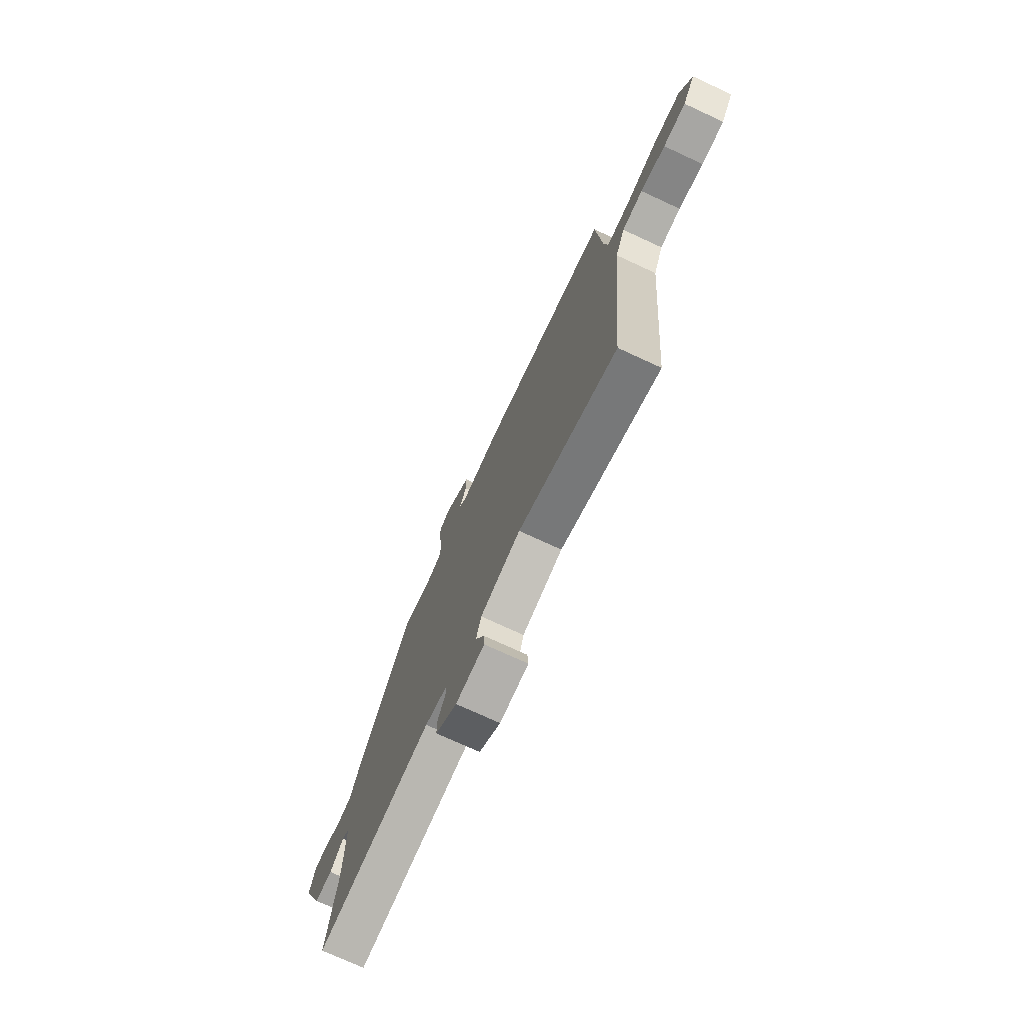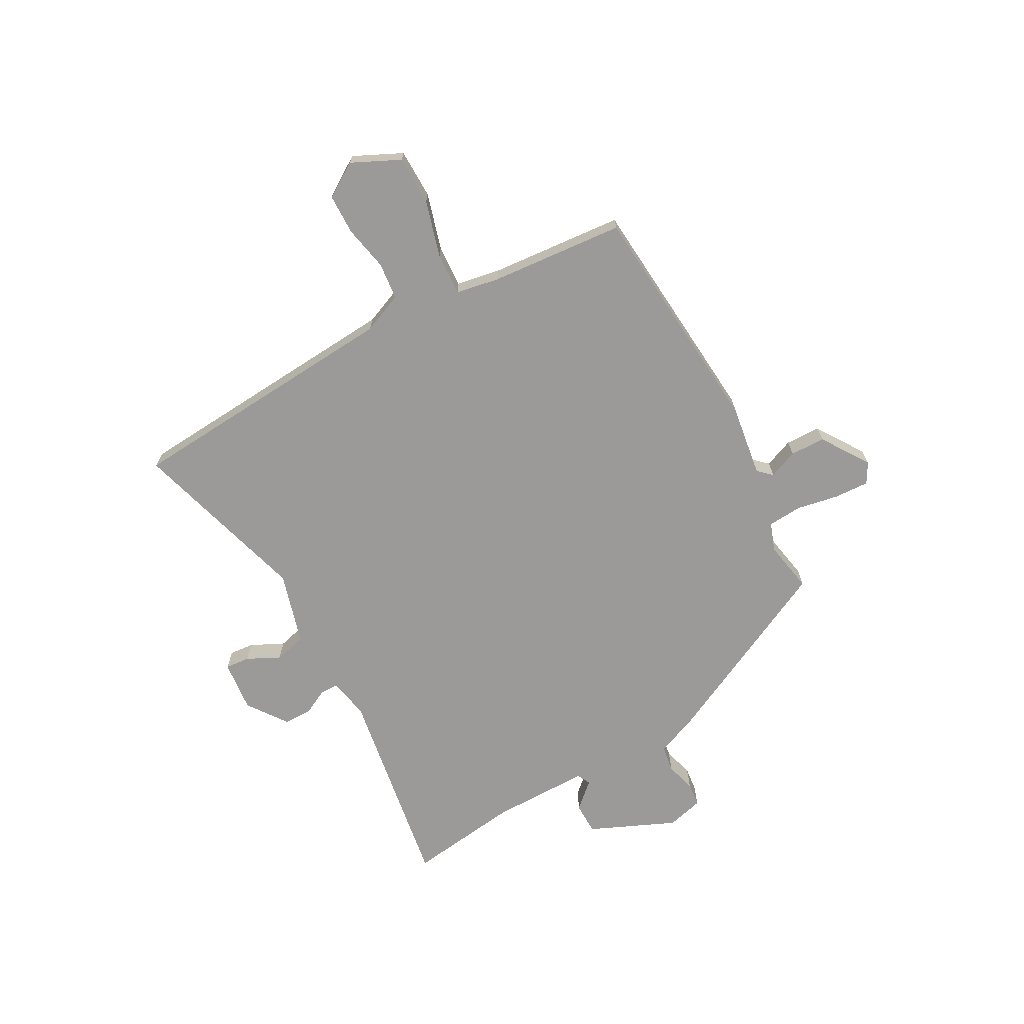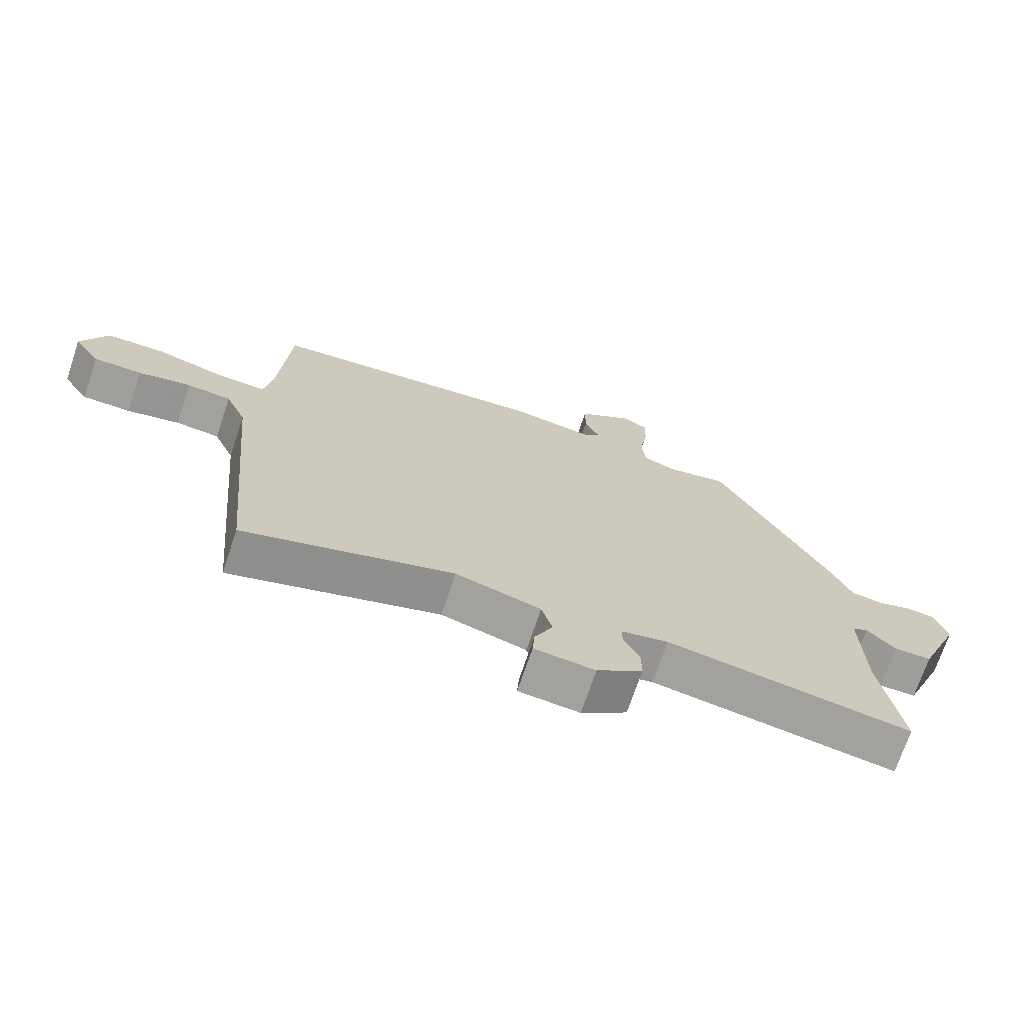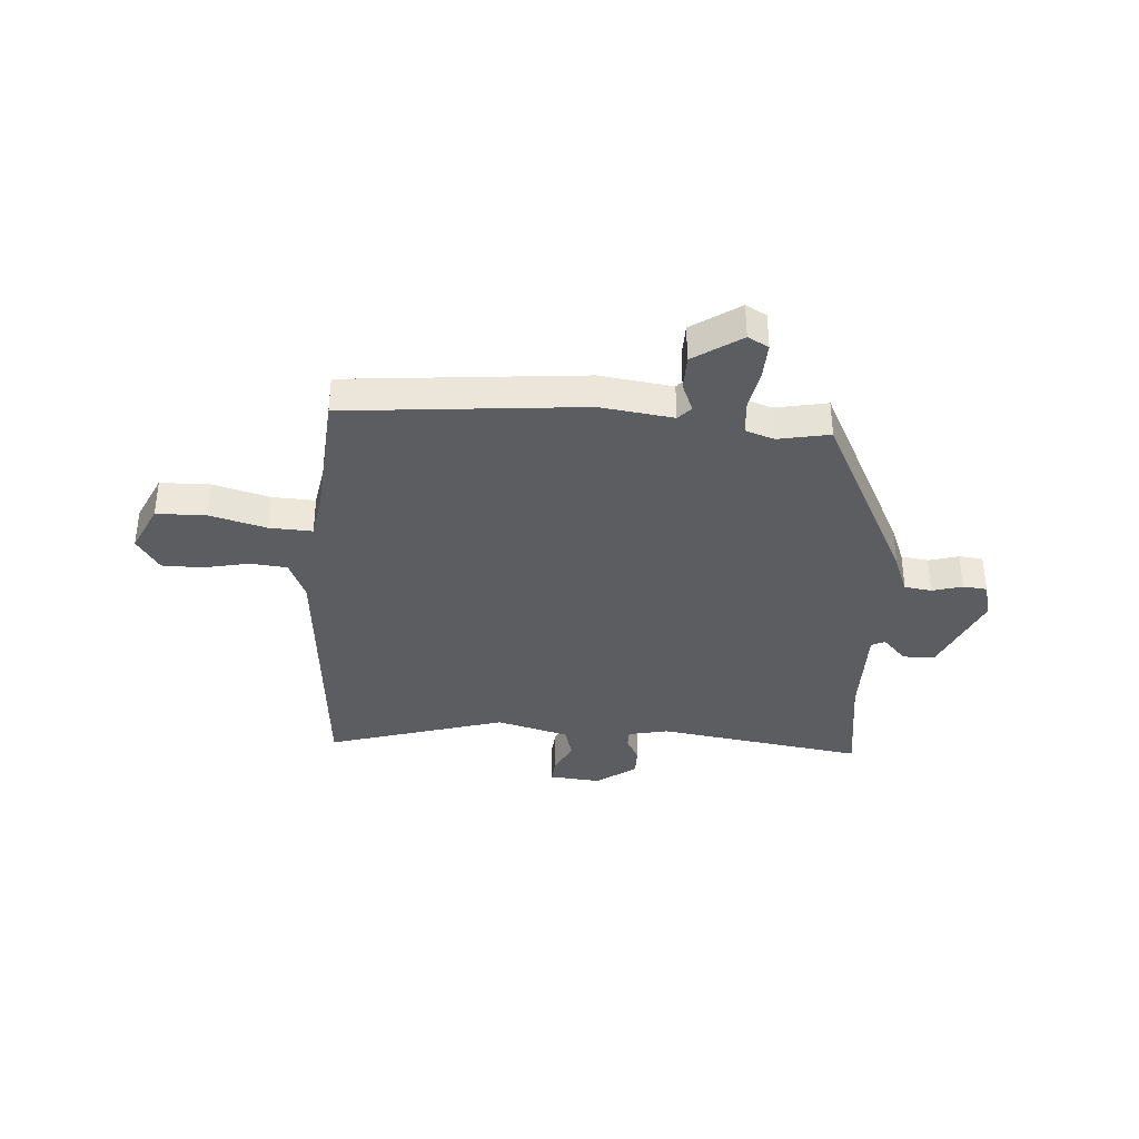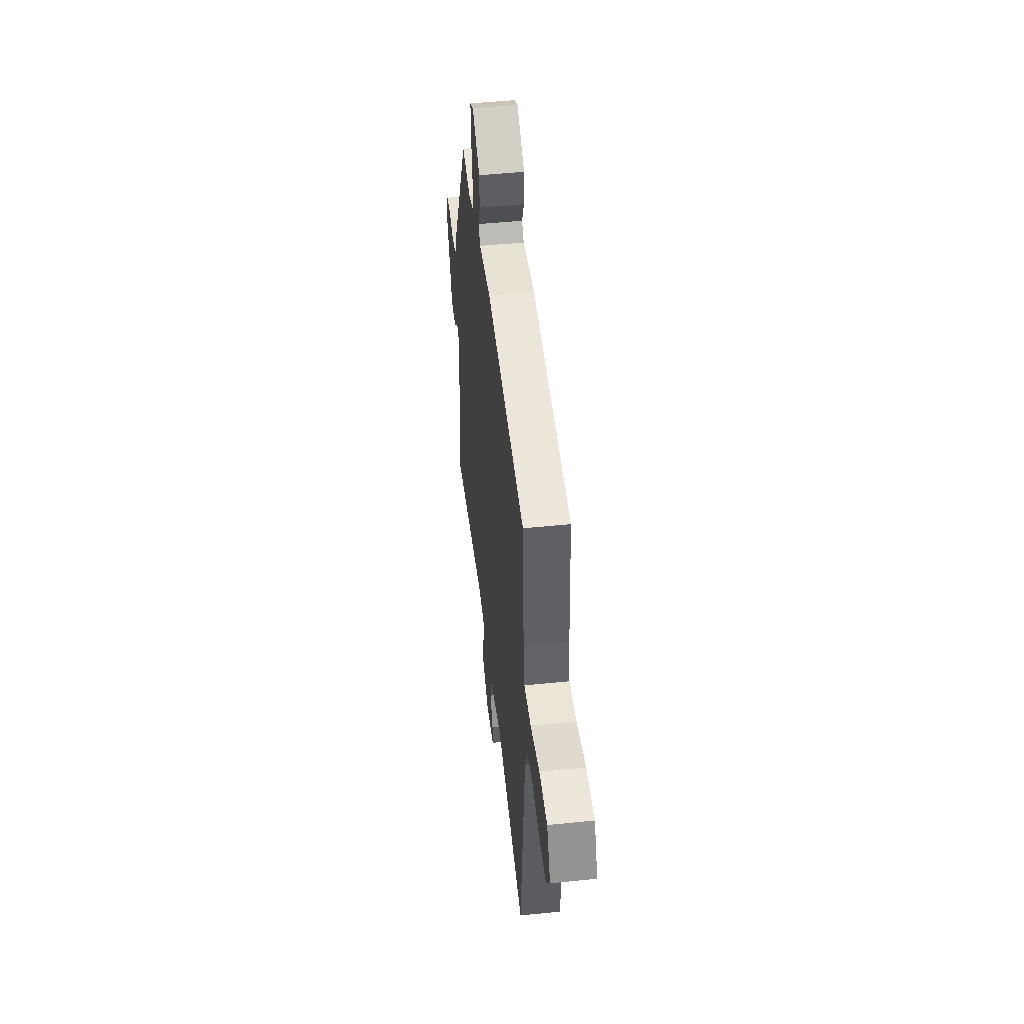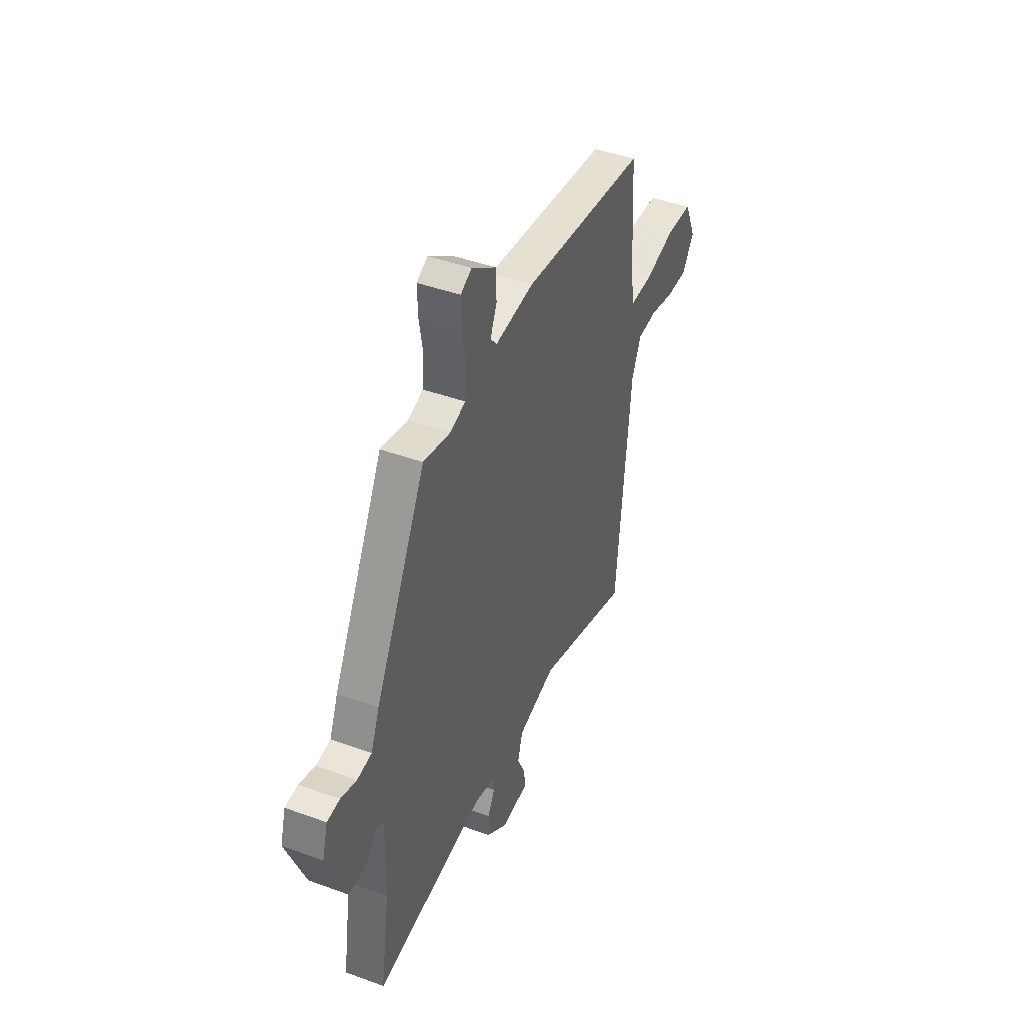
<metadata>
{"format":"obj","ext":"obj","renderer":"f3d","projection":"perspective","resolution":1024,"background":"white","views":[{"elev":-74.2,"azim":-114.8,"up":"+Z"},{"elev":-69.4,"azim":-62.4,"up":"+Y"},{"elev":-71.2,"azim":-18.6,"up":"+Z"},{"elev":-36.4,"azim":-4.7,"up":"+Y"},{"elev":48.2,"azim":-96.6,"up":"+Z"},{"elev":43.3,"azim":113.4,"up":"+Z"}]}
</metadata>
<code>
v 0.346 0.07 0.489
v 0.526 0.07 0.14
v 0.556 0.07 0.067
v 0.607 0.07 0.06
v 0.663 0.07 0.077
v 0.708 0.07 0.073
v 0.727 0.07 0.005
v 0.66 0.07 -0.157
v 0.6 0.07 -0.159
v 0.555 0.07 -0.112
v 0.53 0.07 -0.125
v 0.534 0.07 -0.31
v 0.566 0.07 -0.519
v 0.177 0.07 -0.464
v 0.102 0.07 -0.481
v 0.102 0.07 -0.515
v 0.127 0.07 -0.562
v 0.128 0.07 -0.615
v 0.055 0.07 -0.67
v -0.042 0.07 -0.662
v -0.039 0.07 -0.616
v -0.01 0.07 -0.554
v -0.027 0.07 -0.494
v -0.163 0.07 -0.458
v -0.496 0.07 -0.562
v -0.545 0.07 -0.04
v -0.578 0.07 0.035
v -0.648 0.07 0.041
v -0.732 0.07 0.022
v -0.808 0.07 0.022
v -0.85 0.07 0.085
v -0.809 0.07 0.176
v -0.716 0.07 0.179
v -0.61 0.07 0.151
v -0.53 0.07 0.148
v -0.517 0.07 0.23
v -0.501 0.07 0.481
v -0.058 0.07 0.527
v 0.078 0.07 0.51
v 0.101 0.07 0.536
v 0.078 0.07 0.59
v 0.078 0.07 0.656
v 0.166 0.07 0.717
v 0.205 0.07 0.696
v 0.203 0.07 0.63
v 0.19 0.07 0.551
v 0.196 0.07 0.487
v 0.25 0.07 0.469
v 0.346 0 0.489
v 0.526 0 0.14
v 0.556 0 0.067
v 0.607 0 0.06
v 0.663 0 0.077
v 0.708 0 0.073
v 0.727 0 0.005
v 0.66 0 -0.157
v 0.6 0 -0.159
v 0.555 0 -0.112
v 0.53 0 -0.125
v 0.534 0 -0.31
v 0.566 0 -0.519
v 0.177 0 -0.464
v 0.102 0 -0.481
v 0.102 0 -0.515
v 0.127 0 -0.562
v 0.128 0 -0.615
v 0.055 0 -0.67
v -0.042 0 -0.662
v -0.039 0 -0.616
v -0.01 0 -0.554
v -0.027 0 -0.494
v -0.163 0 -0.458
v -0.496 0 -0.562
v -0.545 0 -0.04
v -0.578 0 0.035
v -0.648 0 0.041
v -0.732 0 0.022
v -0.808 0 0.022
v -0.85 0 0.085
v -0.809 0 0.176
v -0.716 0 0.179
v -0.61 0 0.151
v -0.53 0 0.148
v -0.517 0 0.23
v -0.501 0 0.481
v -0.058 0 0.527
v 0.078 0 0.51
v 0.101 0 0.536
v 0.078 0 0.59
v 0.078 0 0.656
v 0.166 0 0.717
v 0.205 0 0.696
v 0.203 0 0.63
v 0.19 0 0.551
v 0.196 0 0.487
v 0.25 0 0.469
f 44 45 46
f 43 44 46
f 42 43 46
f 41 42 46
f 40 41 46
f 39 40 46 47
f 39 47 48
f 38 39 48
f 37 38 48
f 36 37 48
f 32 33 34
f 31 32 34
f 30 31 34
f 29 30 34
f 28 29 34
f 27 28 34 35
f 26 27 35
f 1 2 3
f 48 1 3
f 36 48 3
f 35 36 3
f 26 35 3
f 25 26 3
f 24 25 3
f 20 21 22
f 19 20 22
f 18 19 22
f 17 18 22
f 16 17 22
f 15 16 22 23
f 12 13 14
f 15 23 24
f 14 15 24
f 12 14 24
f 11 12 24
f 8 9 10
f 7 8 10
f 6 7 10
f 5 6 10
f 4 5 10
f 10 11 24
f 4 10 24
f 3 4 24
f 94 93 92
f 94 92 91
f 94 91 90
f 94 90 89
f 94 89 88
f 95 94 88 87
f 96 95 87
f 96 87 86
f 96 86 85
f 96 85 84
f 82 81 80
f 82 80 79
f 82 79 78
f 82 78 77
f 82 77 76
f 83 82 76 75
f 83 75 74
f 51 50 49
f 51 49 96
f 51 96 84
f 51 84 83
f 51 83 74
f 51 74 73
f 51 73 72
f 70 69 68
f 70 68 67
f 70 67 66
f 70 66 65
f 70 65 64
f 71 70 64 63
f 62 61 60
f 72 71 63
f 72 63 62
f 72 62 60
f 72 60 59
f 58 57 56
f 58 56 55
f 58 55 54
f 58 54 53
f 58 53 52
f 72 59 58
f 72 58 52
f 72 52 51
f 1 49 50 2
f 2 50 51 3
f 3 51 52 4
f 4 52 53 5
f 5 53 54 6
f 6 54 55 7
f 7 55 56 8
f 8 56 57 9
f 9 57 58 10
f 10 58 59 11
f 11 59 60 12
f 12 60 61 13
f 13 61 62 14
f 14 62 63 15
f 15 63 64 16
f 16 64 65 17
f 17 65 66 18
f 18 66 67 19
f 19 67 68 20
f 20 68 69 21
f 21 69 70 22
f 22 70 71 23
f 23 71 72 24
f 24 72 73 25
f 25 73 74 26
f 26 74 75 27
f 27 75 76 28
f 28 76 77 29
f 29 77 78 30
f 30 78 79 31
f 31 79 80 32
f 32 80 81 33
f 33 81 82 34
f 34 82 83 35
f 35 83 84 36
f 36 84 85 37
f 37 85 86 38
f 38 86 87 39
f 39 87 88 40
f 40 88 89 41
f 41 89 90 42
f 42 90 91 43
f 43 91 92 44
f 44 92 93 45
f 45 93 94 46
f 46 94 95 47
f 47 95 96 48
f 48 96 49 1

</code>
